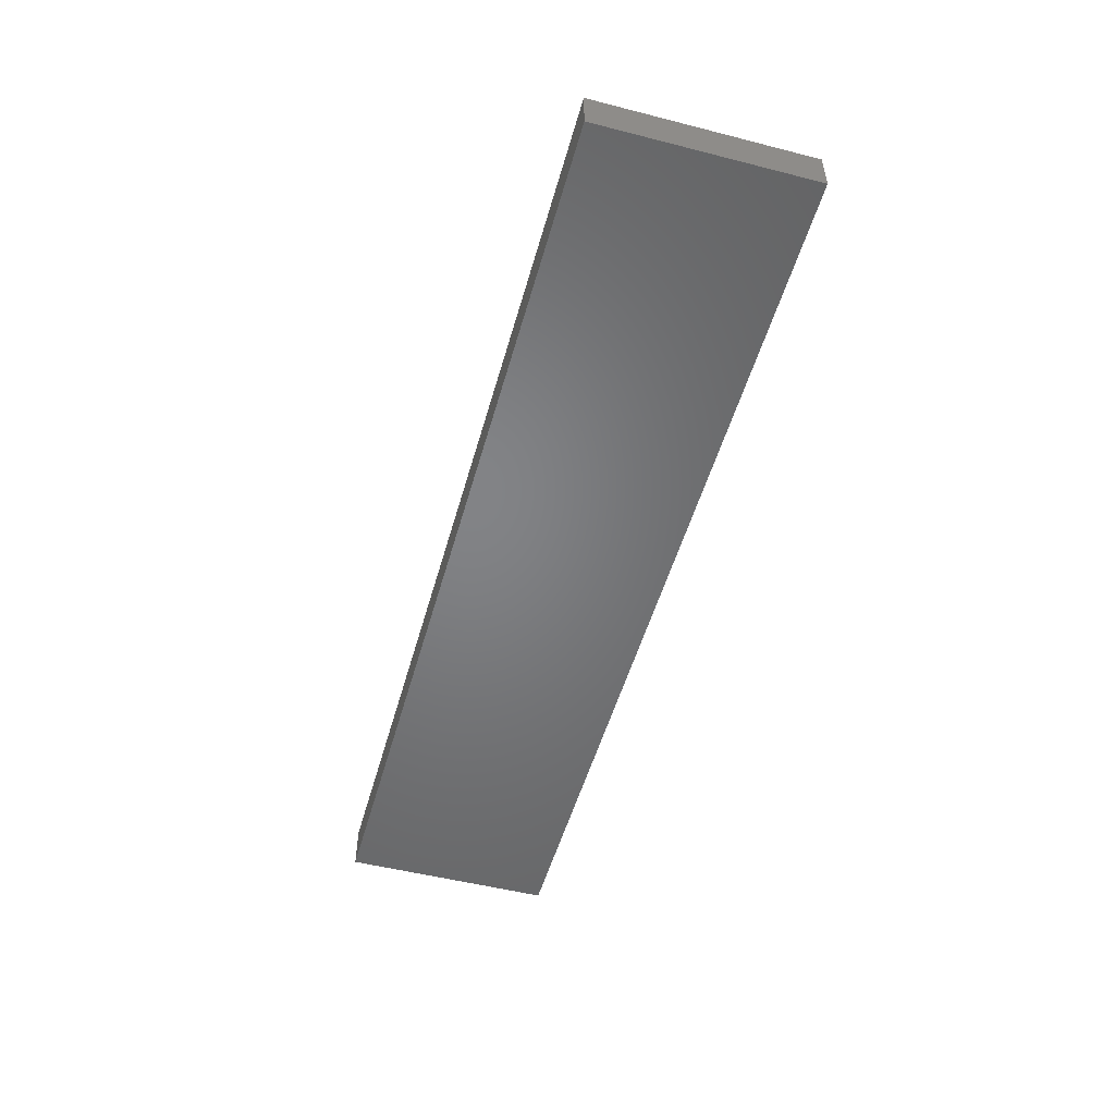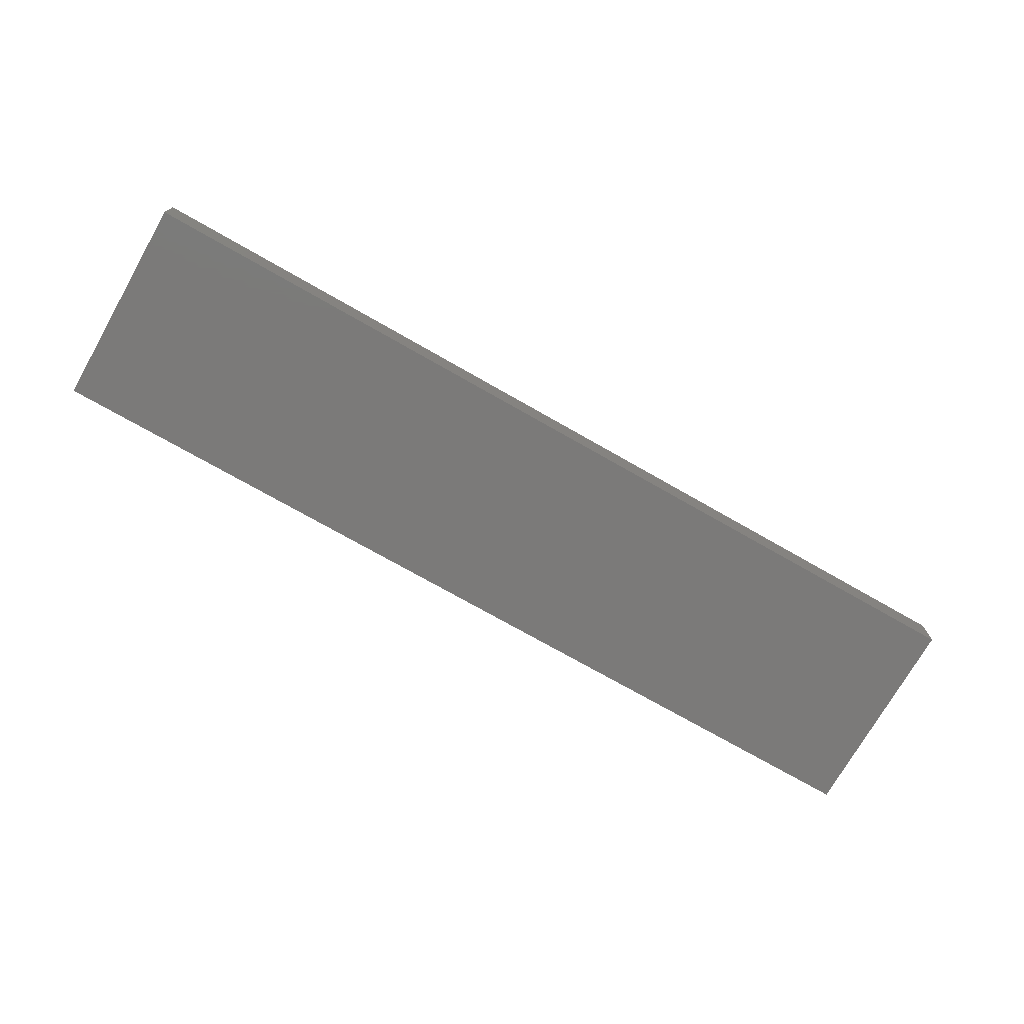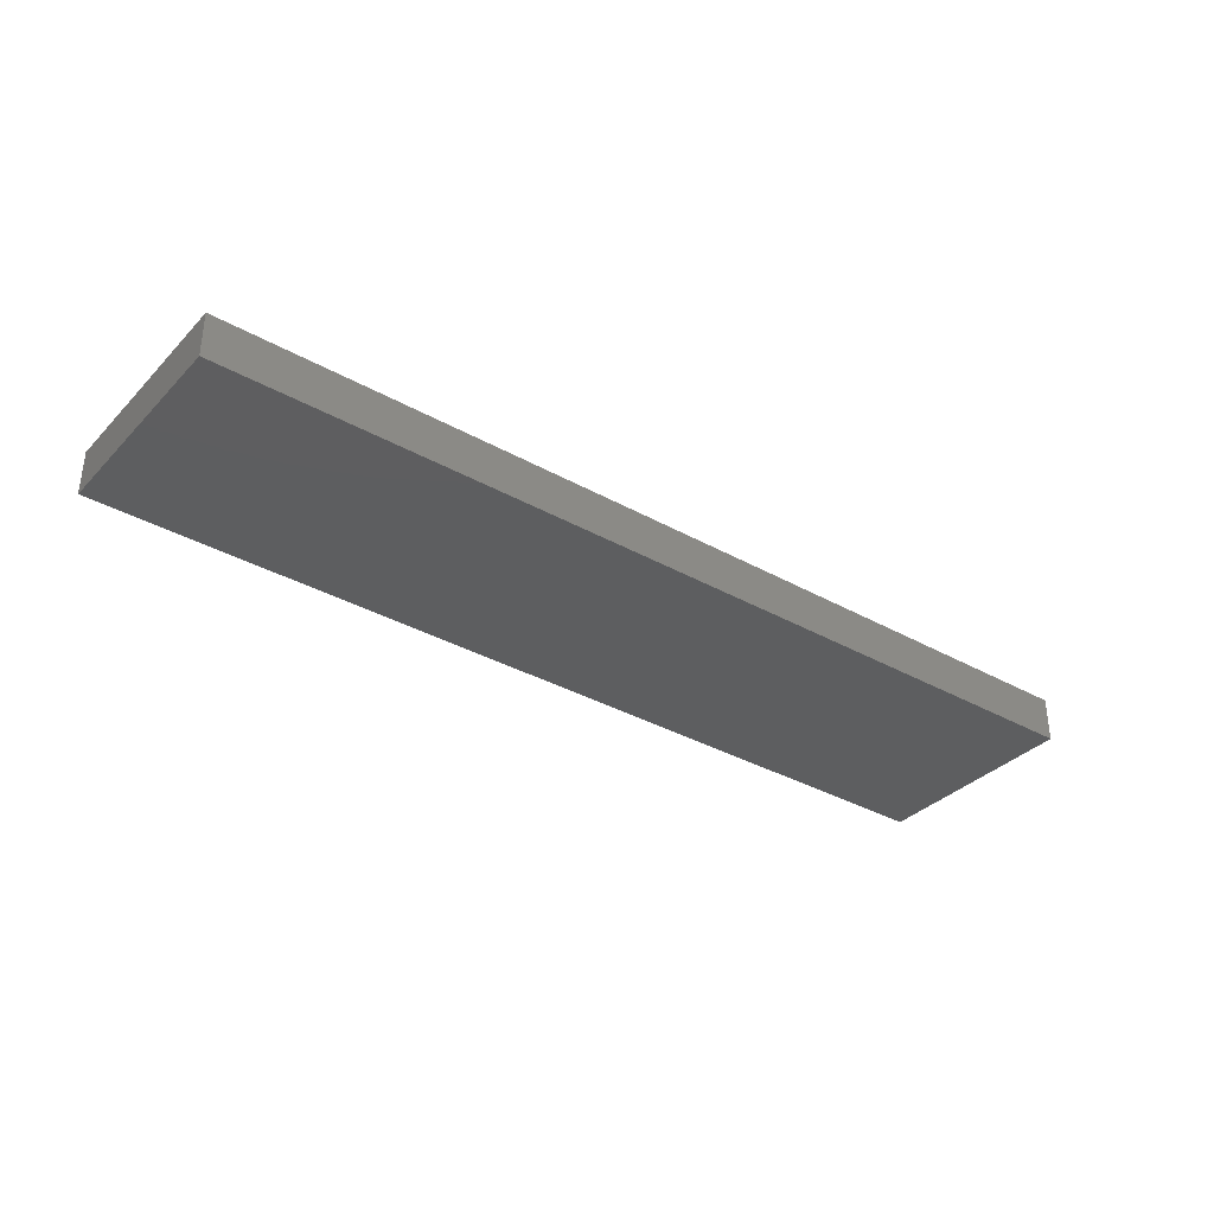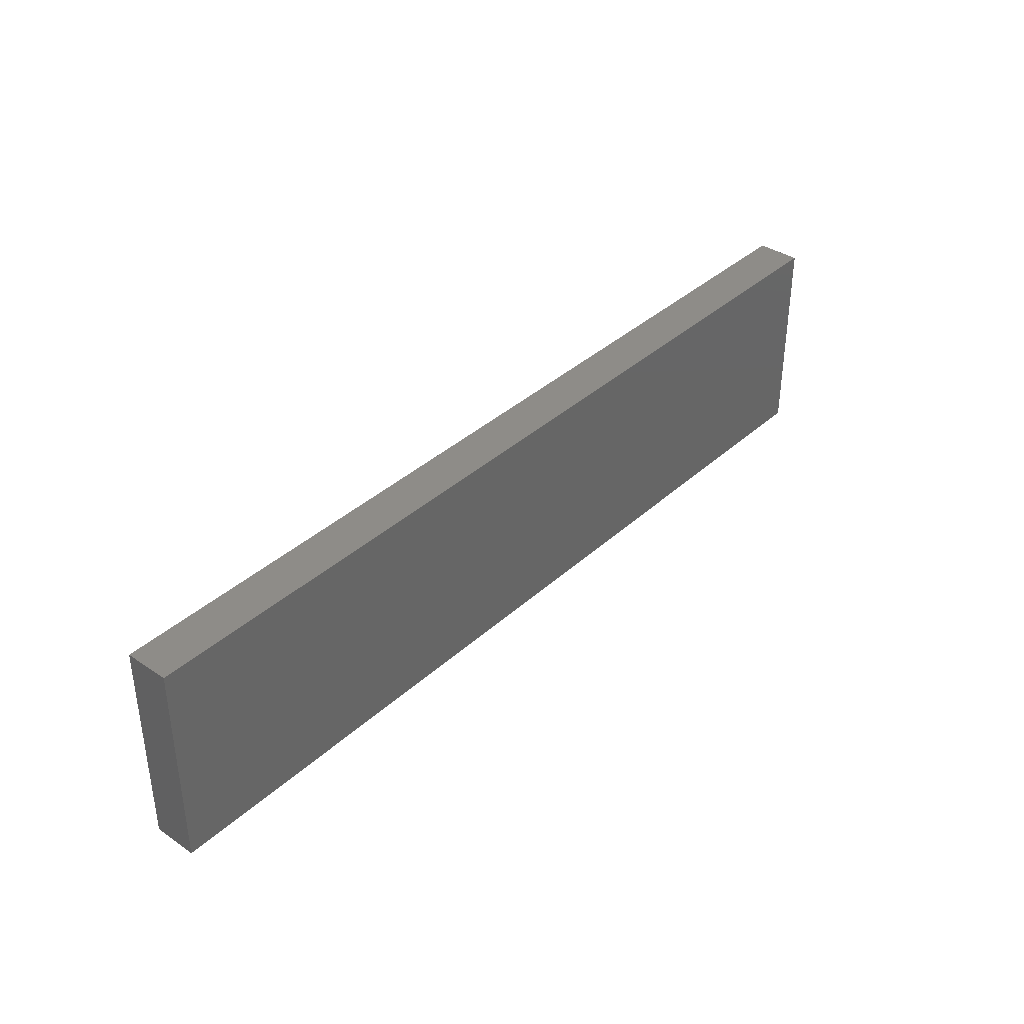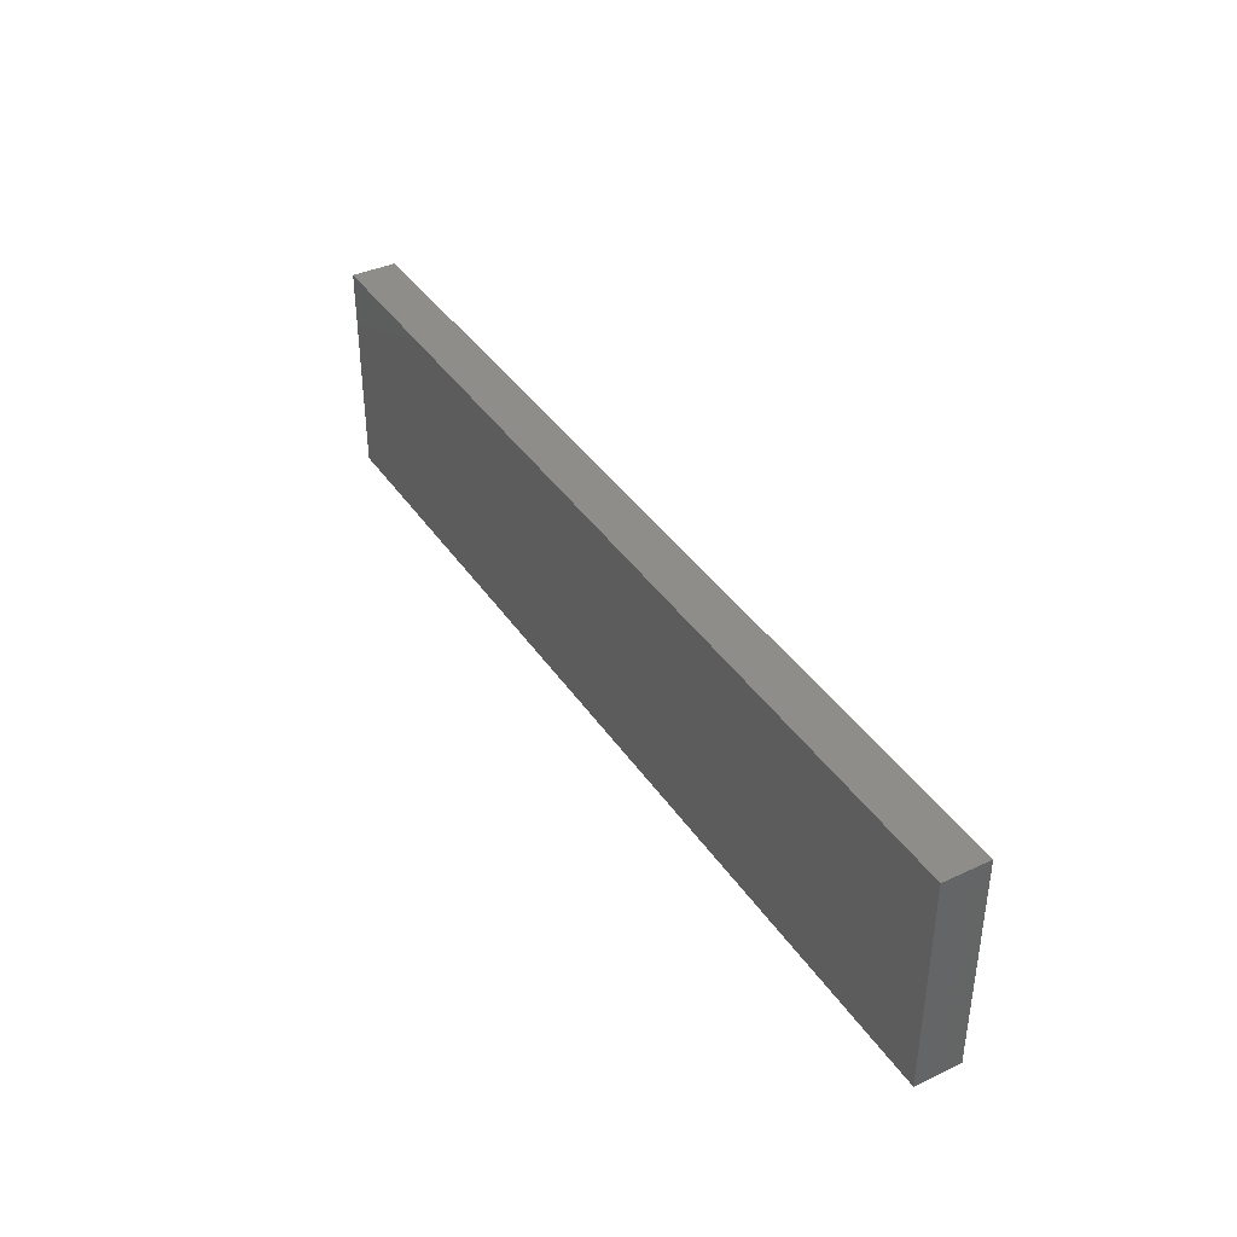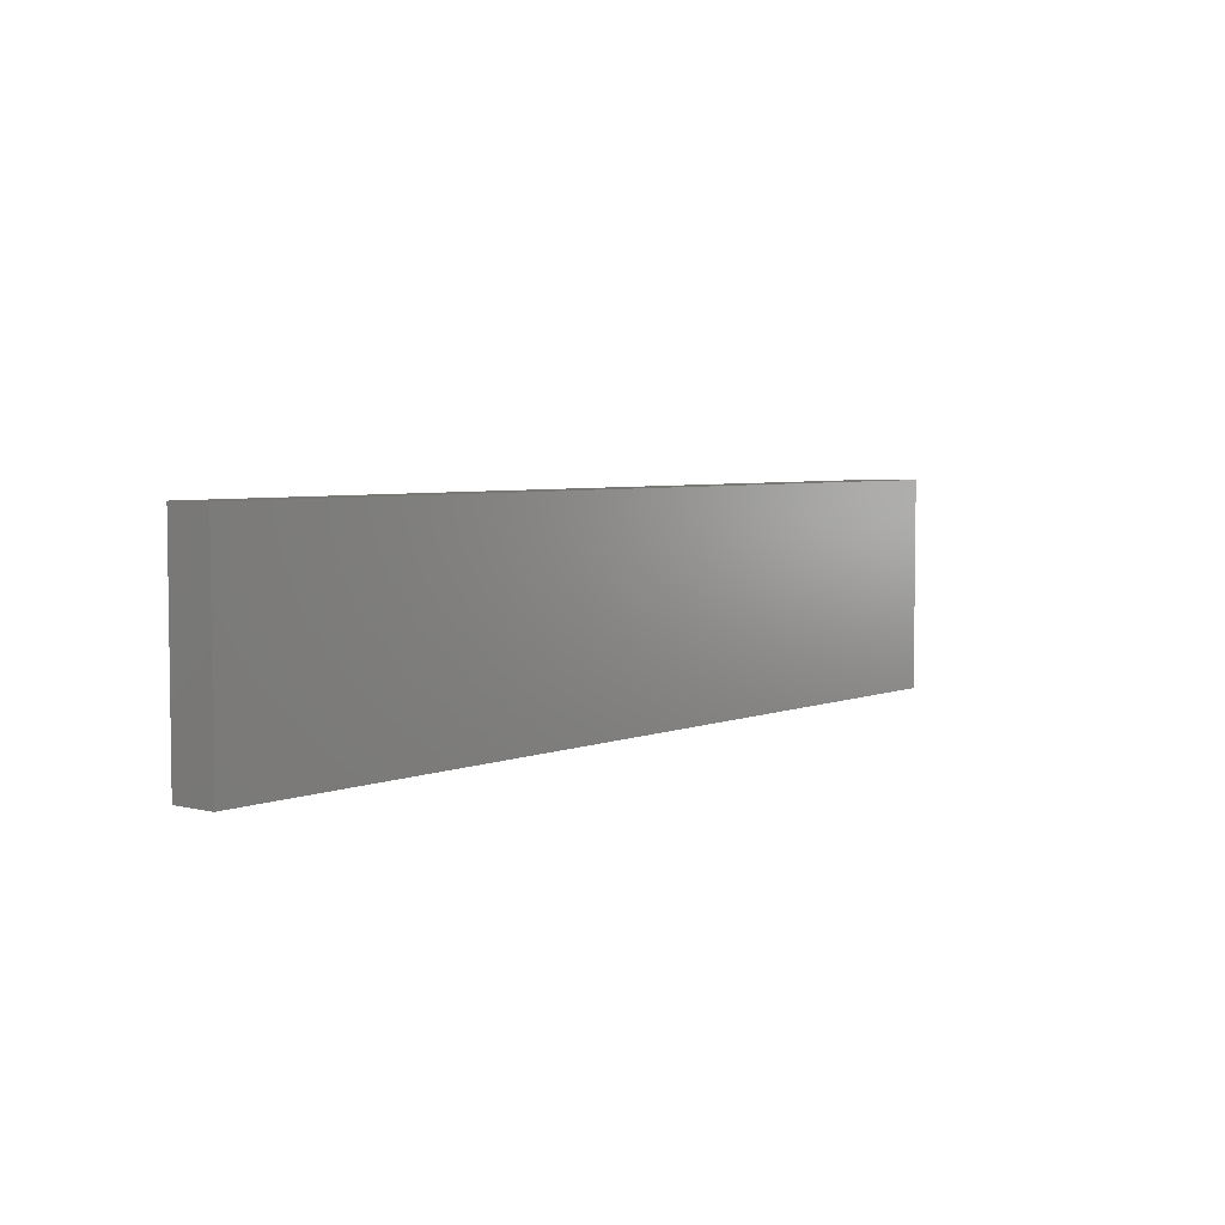
<metadata>
{"format":"stl","ext":"stl","renderer":"f3d","projection":"perspective","resolution":1024,"background":"white","views":[{"elev":-51.2,"azim":-105.5,"up":"+Z"},{"elev":-73.6,"azim":150.3,"up":"+Z"},{"elev":-34.7,"azim":143.0,"up":"+Z"},{"elev":37.3,"azim":-49.1,"up":"+Y"},{"elev":39.0,"azim":59.7,"up":"+Y"},{"elev":4.7,"azim":128.6,"up":"+Y"}]}
</metadata>
<code>
# stl→obj: 8 verts, 12 faces
v 210 47.92 10
v 210 0 10
v 210 47.92 0
v 210 0 0
v 0 47.92 10
v 0 47.92 0
v 0 0 10
v 0 0 0
f 1 2 3
f 3 2 4
f 5 1 6
f 6 1 3
f 7 5 8
f 8 5 6
f 2 7 4
f 4 7 8
f 5 7 1
f 1 7 2
f 8 6 4
f 4 6 3

</code>
